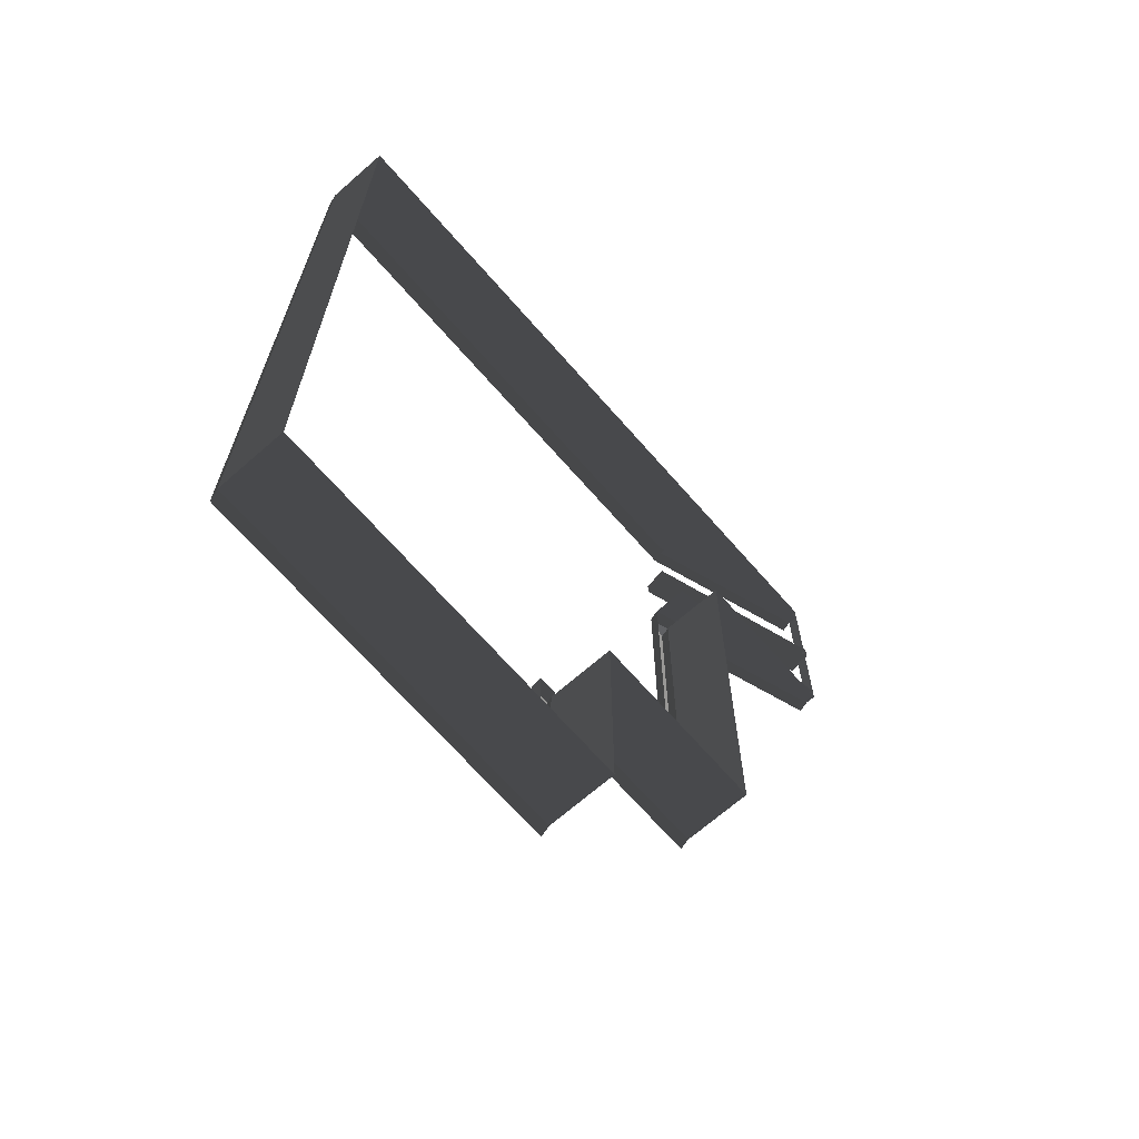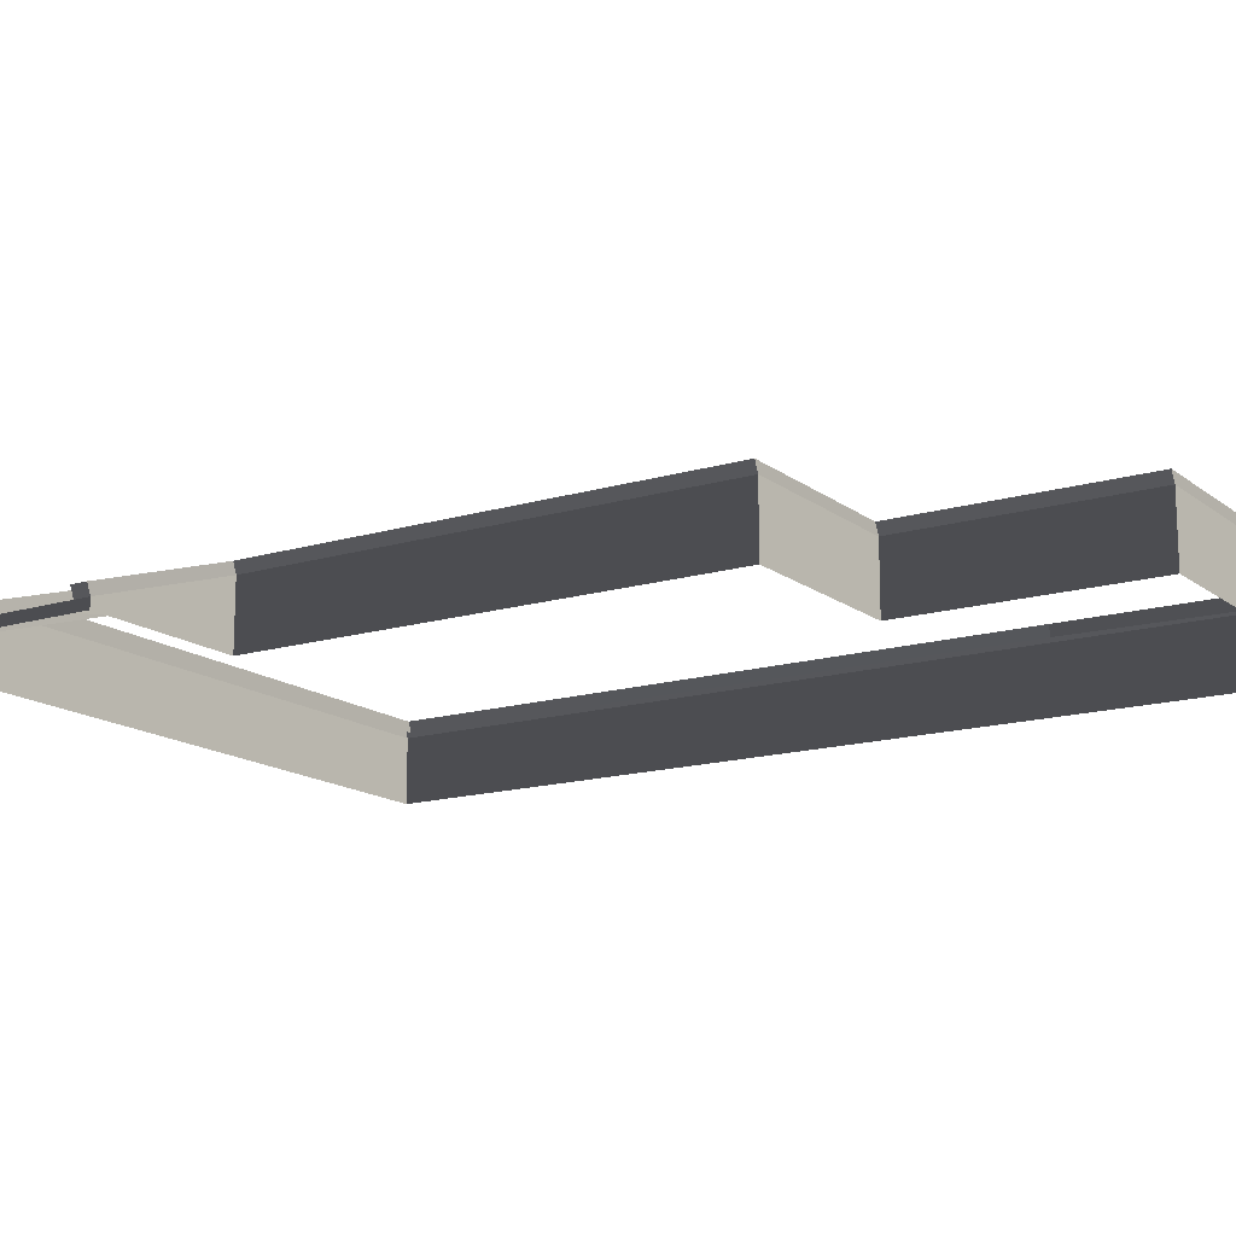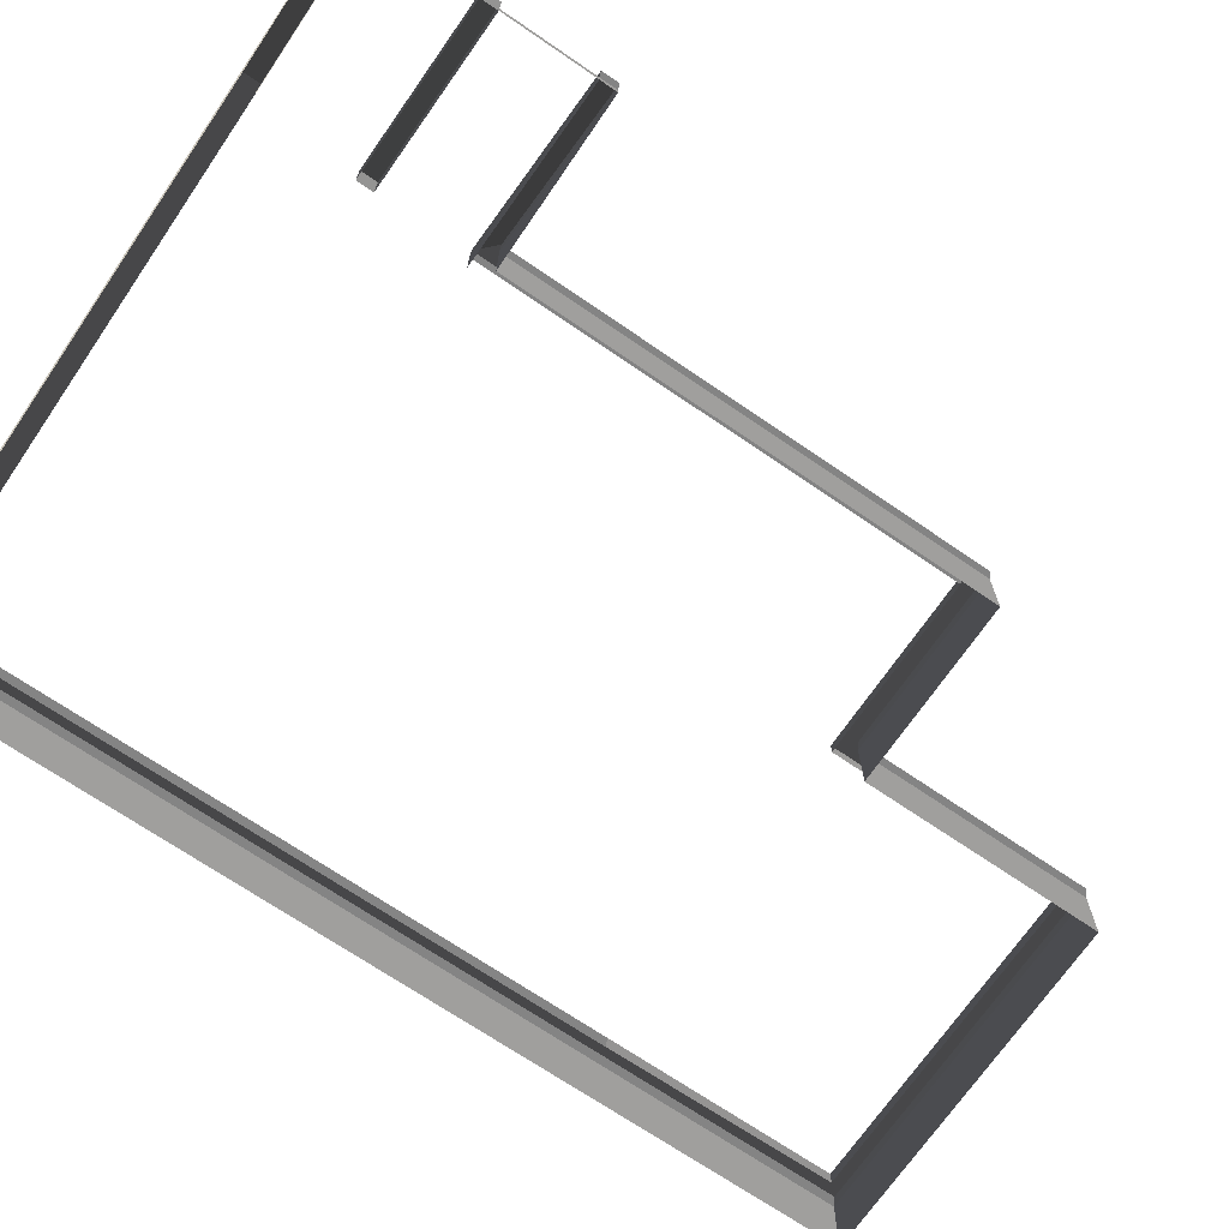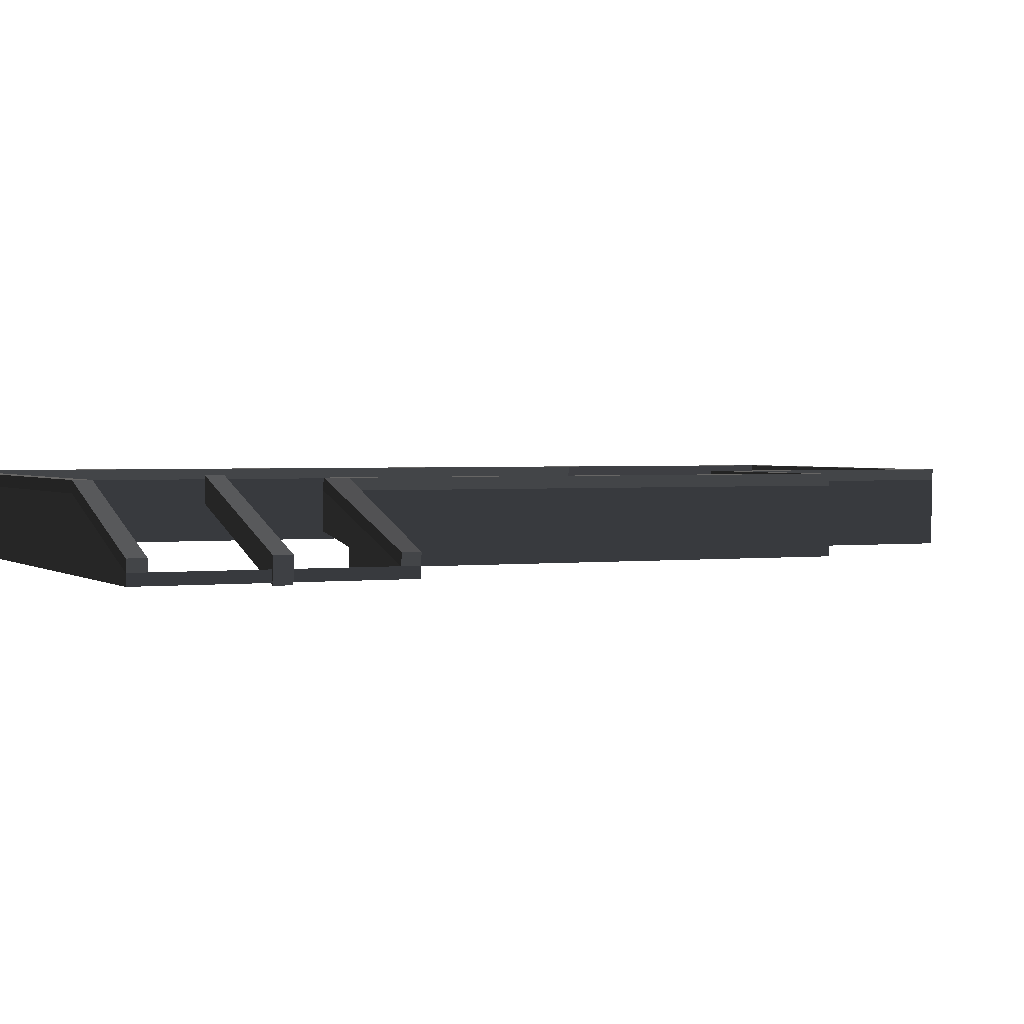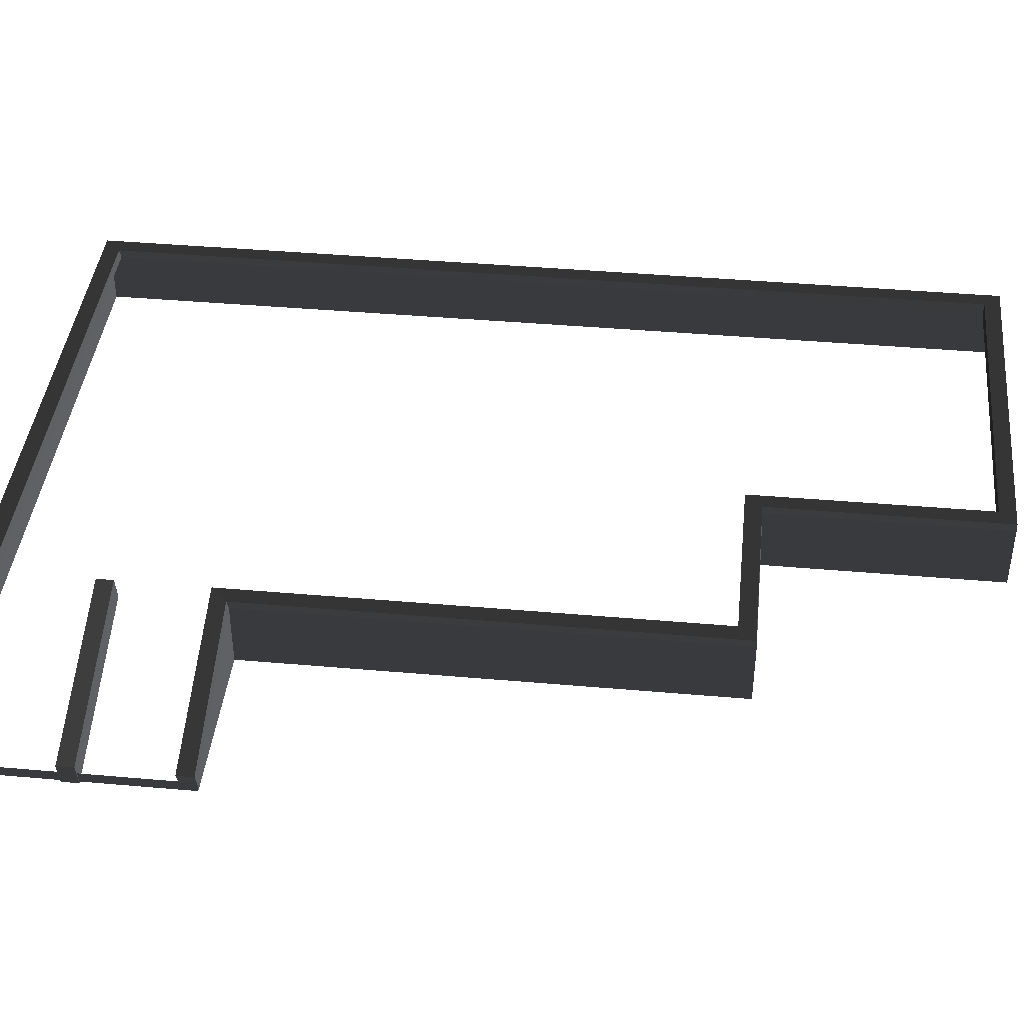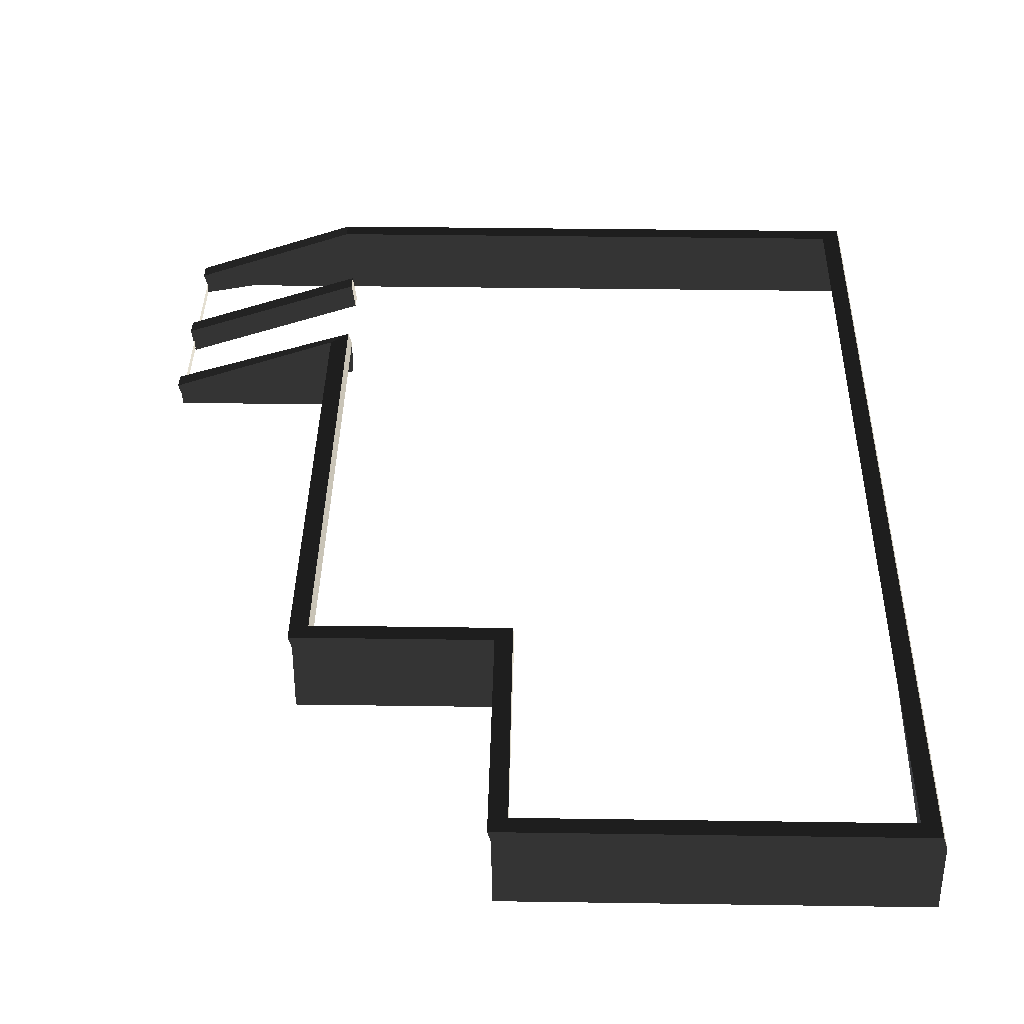
<metadata>
{"format":"obj","ext":"obj","renderer":"f3d","projection":"perspective","resolution":1024,"background":"white","views":[{"elev":-68.6,"azim":131.2,"up":"+Y"},{"elev":-15.1,"azim":-57.2,"up":"+Z"},{"elev":-70.2,"azim":-124.4,"up":"+Z"},{"elev":1.9,"azim":-114.3,"up":"+Z"},{"elev":41.3,"azim":-83.9,"up":"+Z"},{"elev":36.8,"azim":1.1,"up":"+Z"}]}
</metadata>
<code>
v 3.368 -12.62 1.487
v 3.284 -12.6 1.76
v 12.26 -12.6 1.76
v 12.34 -12.62 1.487
v -1.12 -6.732 1.487
v -1.12 -6.732 -0.1493
v -1.12 5.069 -0.1494
v -1.12 5.069 1.487
v 3.368 -6.732 1.487
v 3.368 -6.732 -0.1493
v -1.12 -6.732 -0.1493
v -1.12 -6.732 1.487
v -1.12 10.97 1.487
v -5.161 10.97 0.1085
v -5.161 10.97 -0.1494
v -1.12 10.97 -0.1494
v 3.368 10.97 -0.1494
v 3.368 10.97 1.487
v 12.34 5.069 1.487
v 12.34 5.069 -0.1494
v 12.34 -6.732 -0.1493
v 12.34 -6.732 1.487
v 12.34 10.97 1.487
v 12.34 10.97 -0.1494
v 12.34 5.069 -0.1494
v 12.34 5.069 1.487
v -1.12 5.069 -0.1494
v -5.161 5.069 -0.1494
v -5.161 5.069 0.1085
v -1.12 5.069 1.487
v -5.161 10.55 0.1085
v -5.245 10.57 0.381
v -1.204 10.57 1.76
v -1.12 10.55 1.487
v -5.161 5.485 0.1085
v -5.245 5.506 0.381
v -5.245 5.089 0.381
v -5.161 5.069 0.1085
v -1.12 10.97 1.487
v -1.204 10.99 1.76
v -5.245 10.99 0.381
v -5.161 10.97 0.1085
v 3.229 10.55 1.487
v 3.145 10.57 1.76
v 11.84 10.57 1.76
v 11.93 10.55 1.487
v -0.7036 5.485 1.487
v -0.7879 5.506 1.76
v -5.245 5.506 0.381
v -5.161 5.485 0.1085
v 12.34 -6.732 1.487
v 12.26 -6.325 1.76
v 12.26 5.089 1.76
v 12.34 5.069 1.487
v 12.26 -12.6 1.76
v 12.34 -12.62 1.487
v -5.161 5.069 0.1085
v -5.161 5.069 -0.1494
v -5.161 10.97 -0.1494
v -5.161 5.485 0.1085
v -5.161 10.55 0.1085
v -5.161 10.97 0.1085
v 3.68 -6.295 1.76
v 3.284 -6.712 1.76
v -1.204 -6.712 1.76
v -0.7879 -6.295 1.76
v -0.7879 -6.295 1.76
v -1.204 -6.712 1.76
v -1.204 5.089 1.76
v -0.7879 5.506 1.76
v 11.84 10.57 1.76
v 12.26 10.99 1.76
v 12.26 5.089 1.76
v 11.84 5.089 1.76
v 11.84 5.089 1.76
v 12.26 5.089 1.76
v 12.26 -6.325 1.76
v 11.85 -6.321 1.76
v -0.7879 5.506 1.76
v -1.204 5.089 1.76
v -5.245 5.089 0.381
v -5.245 5.506 0.381
v -5.245 10.57 0.381
v -5.245 10.99 0.381
v -1.204 10.99 1.76
v -1.204 10.57 1.76
v -5.161 10.97 0.1085
v -5.245 10.99 0.381
v -5.245 10.57 0.381
v -5.161 10.55 0.1085
v 3.368 10.97 1.487
v 3.284 10.99 1.76
v -1.204 10.99 1.76
v -1.12 10.97 1.487
v -5.161 5.069 0.1085
v -5.245 5.089 0.381
v -1.204 5.089 1.76
v -1.12 5.069 1.487
v 3.704 -6.316 1.487
v 3.68 -6.295 1.76
v -0.7879 -6.295 1.76
v -0.7036 -6.316 1.487
v -1.12 5.069 1.487
v -1.204 5.089 1.76
v -1.204 -6.712 1.76
v -1.12 -6.732 1.487
v -0.7036 -6.316 1.487
v -0.7879 -6.295 1.76
v -0.7879 5.506 1.76
v -0.7036 5.485 1.487
v 11.93 10.55 1.487
v 11.84 10.57 1.76
v 11.84 5.089 1.76
v 11.93 5.069 1.487
v 11.93 5.069 1.487
v 11.84 5.089 1.76
v 11.85 -6.321 1.76
v 11.93 -6.316 1.487
v 12.34 5.069 1.487
v 12.26 5.089 1.76
v 12.26 10.99 1.76
v 12.34 10.97 1.487
v 12.34 10.97 1.487
v 12.26 10.99 1.76
v 3.284 10.99 1.76
v 3.368 10.97 1.487
v 3.145 10.57 1.76
v 3.284 10.99 1.76
v 12.26 10.99 1.76
v 11.84 10.57 1.76
v -1.204 10.57 1.76
v -1.204 10.99 1.76
v 3.284 10.99 1.76
v 3.145 10.57 1.76
v -1.12 -6.732 1.487
v -1.204 -6.712 1.76
v 3.284 -6.712 1.76
v 3.368 -6.732 1.487
v -1.12 10.55 1.487
v -1.204 10.57 1.76
v 3.145 10.57 1.76
v 3.229 10.55 1.487
v 12.34 -6.732 -0.1493
v 12.34 -12.62 -0.1493
v 12.34 -12.62 1.487
v 12.34 -6.732 1.487
v 3.692 -12.19 1.76
v 3.692 -12.19 1.403
v 11.85 -12.19 1.403
v 11.85 -12.19 1.76
v 3.284 -6.712 1.76
v 3.284 -12.6 1.76
v 3.368 -12.62 1.487
v 3.368 -6.732 1.487
v 3.368 -6.732 1.487
v 3.368 -12.62 1.487
v 3.368 -12.62 -0.1493
v 3.368 -6.732 -0.1493
v 3.368 10.97 1.487
v 3.368 10.97 -0.1494
v 12.34 10.97 -0.1494
v 12.34 10.97 1.487
v 12.34 -12.62 1.487
v 12.34 -12.62 -0.1493
v 3.368 -12.62 -0.1493
v 3.368 -12.62 1.487
v 3.692 -12.19 1.76
v 3.284 -12.6 1.76
v 3.284 -6.712 1.76
v 3.68 -6.295 1.76
v 11.85 -6.321 1.76
v 12.26 -6.325 1.76
v 12.26 -12.6 1.76
v 11.85 -12.19 1.76
v 11.85 -12.19 1.76
v 12.26 -12.6 1.76
v 3.284 -12.6 1.76
v 3.692 -12.19 1.76
v 3.68 -6.295 1.76
v 3.704 -6.316 1.487
v 3.692 -12.19 1.403
v 3.692 -12.19 1.76
v 11.85 -12.19 1.76
v 11.85 -12.19 1.403
v 11.93 -6.316 1.487
v 11.85 -6.321 1.76
v -1.12 10.55 1.487
v -1.12 10.55 0.6171
v -5.161 10.55 -0.135
v -5.161 10.55 0.1085
v -5.161 5.485 0.1085
v -5.161 5.485 -0.135
v -0.7036 5.485 0.6171
v -0.7036 5.485 1.487
v -5.161 7.695 -0.205
v -5.245 7.716 0.381
v -0.8617 7.716 1.835
v -0.7775 7.695 1.249
v -0.7775 8.112 1.249
v -0.8617 8.132 1.835
v -5.245 8.132 0.381
v -5.161 8.112 -0.205
v -5.245 7.716 0.381
v -5.245 8.132 0.381
v -0.8617 8.132 1.835
v -0.8617 7.716 1.835
v -5.161 8.112 -0.205
v -5.245 8.132 0.381
v -5.245 7.716 0.381
v -5.161 7.695 -0.205
v -0.8617 7.716 1.835
v -0.8617 8.132 1.835
v -0.7775 8.112 1.249
v -0.7775 7.695 1.249
g Building_t8.014_33814_434
f 1 3 2
f 1 4 3
f 5 7 6
f 5 8 7
f 9 11 10
f 9 12 11
f 13 15 14
f 13 16 15
f 13 17 16
f 13 18 17
f 19 21 20
f 19 22 21
f 23 25 24
f 23 26 25
f 27 29 28
f 27 30 29
f 31 33 32
f 31 34 33
f 35 37 36
f 35 38 37
f 39 41 40
f 39 42 41
f 43 45 44
f 43 46 45
f 47 49 48
f 47 50 49
f 51 53 52
f 51 54 53
f 51 52 55
f 51 55 56
f 57 59 58
f 59 57 60
f 59 60 61
f 59 61 62
f 63 65 64
f 63 66 65
f 67 69 68
f 67 70 69
f 71 73 72
f 71 74 73
f 75 77 76
f 75 78 77
f 79 81 80
f 79 82 81
f 83 85 84
f 83 86 85
f 87 89 88
f 87 90 89
f 91 93 92
f 91 94 93
f 95 97 96
f 95 98 97
f 99 101 100
f 99 102 101
f 103 105 104
f 103 106 105
f 107 109 108
f 107 110 109
f 111 113 112
f 111 114 113
f 115 117 116
f 115 118 117
f 119 121 120
f 119 122 121
f 123 125 124
f 123 126 125
f 127 129 128
f 127 130 129
f 131 133 132
f 131 134 133
f 135 137 136
f 135 138 137
f 139 141 140
f 139 142 141
f 143 145 144
f 143 146 145
f 147 149 148
f 147 150 149
f 151 153 152
f 151 154 153
f 155 157 156
f 155 158 157
f 159 161 160
f 159 162 161
f 163 165 164
f 163 166 165
f 167 169 168
f 167 170 169
f 171 173 172
f 171 174 173
f 175 177 176
f 175 178 177
f 179 181 180
f 179 182 181
f 183 185 184
f 183 186 185
f 187 189 188
f 187 190 189
f 191 193 192
f 191 194 193
f 195 197 196
f 195 198 197
f 199 201 200
f 199 202 201
f 203 205 204
f 203 206 205
f 207 209 208
f 207 210 209
f 211 213 212
f 211 214 213

</code>
